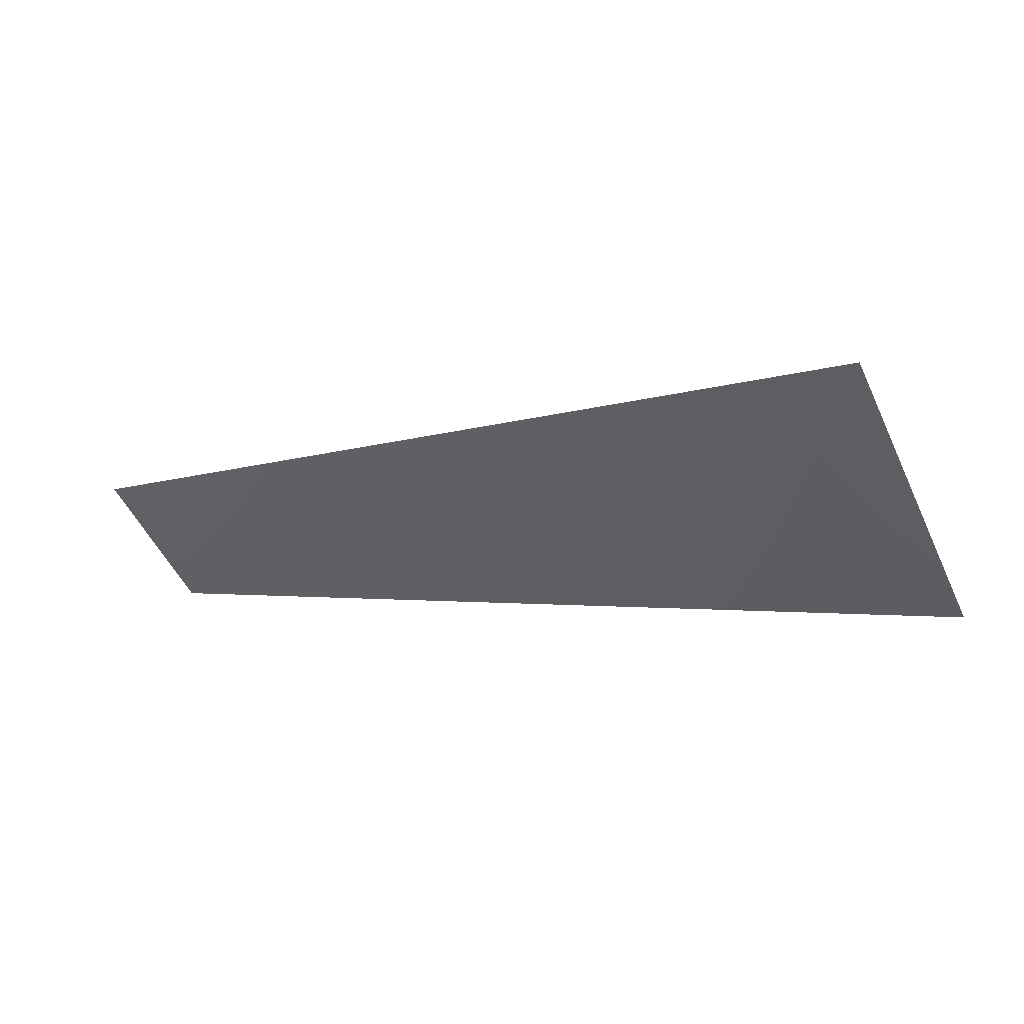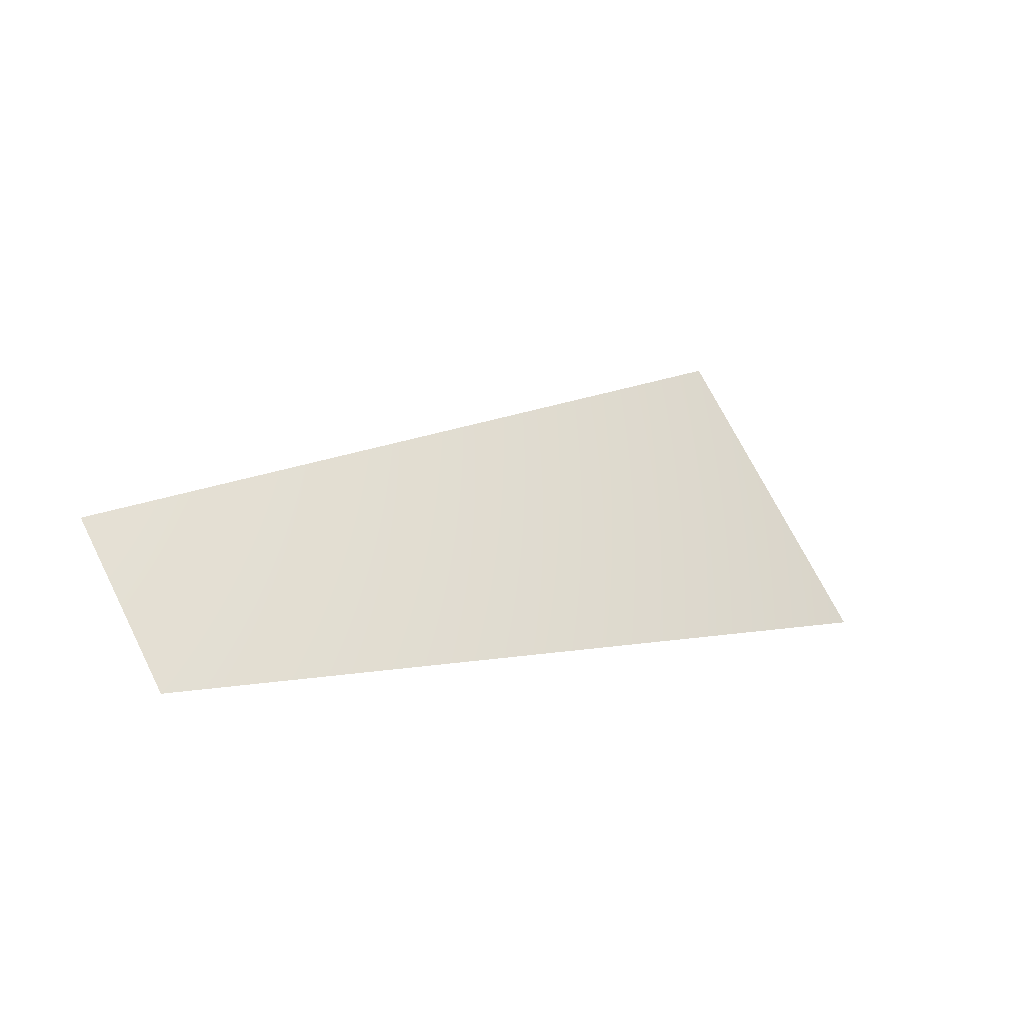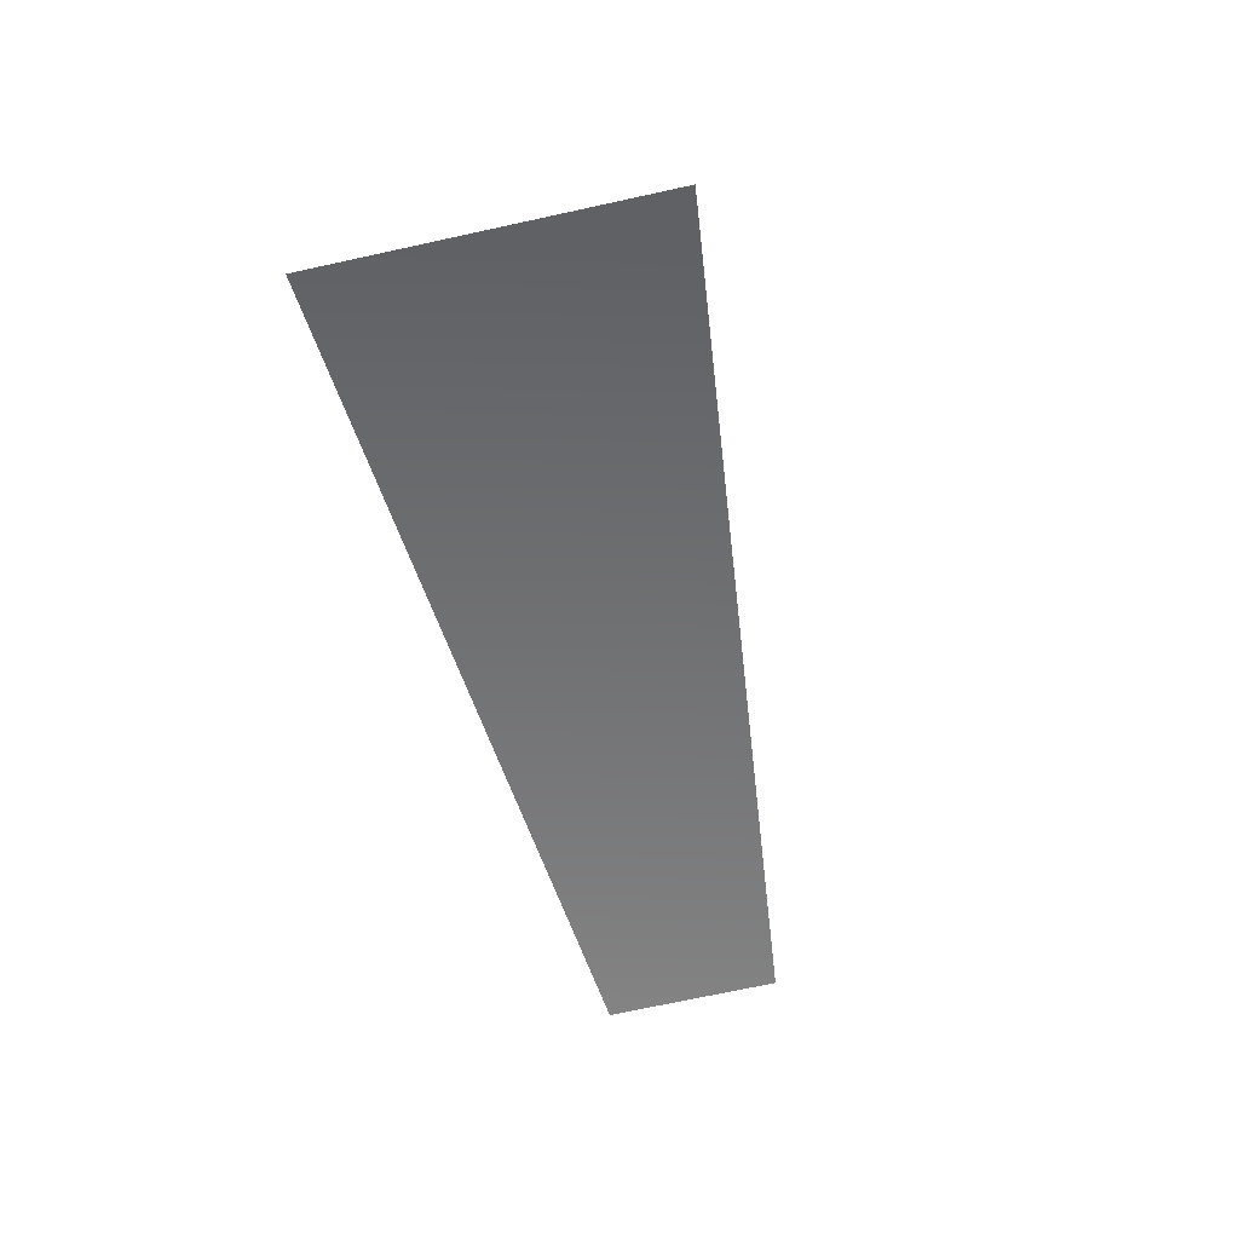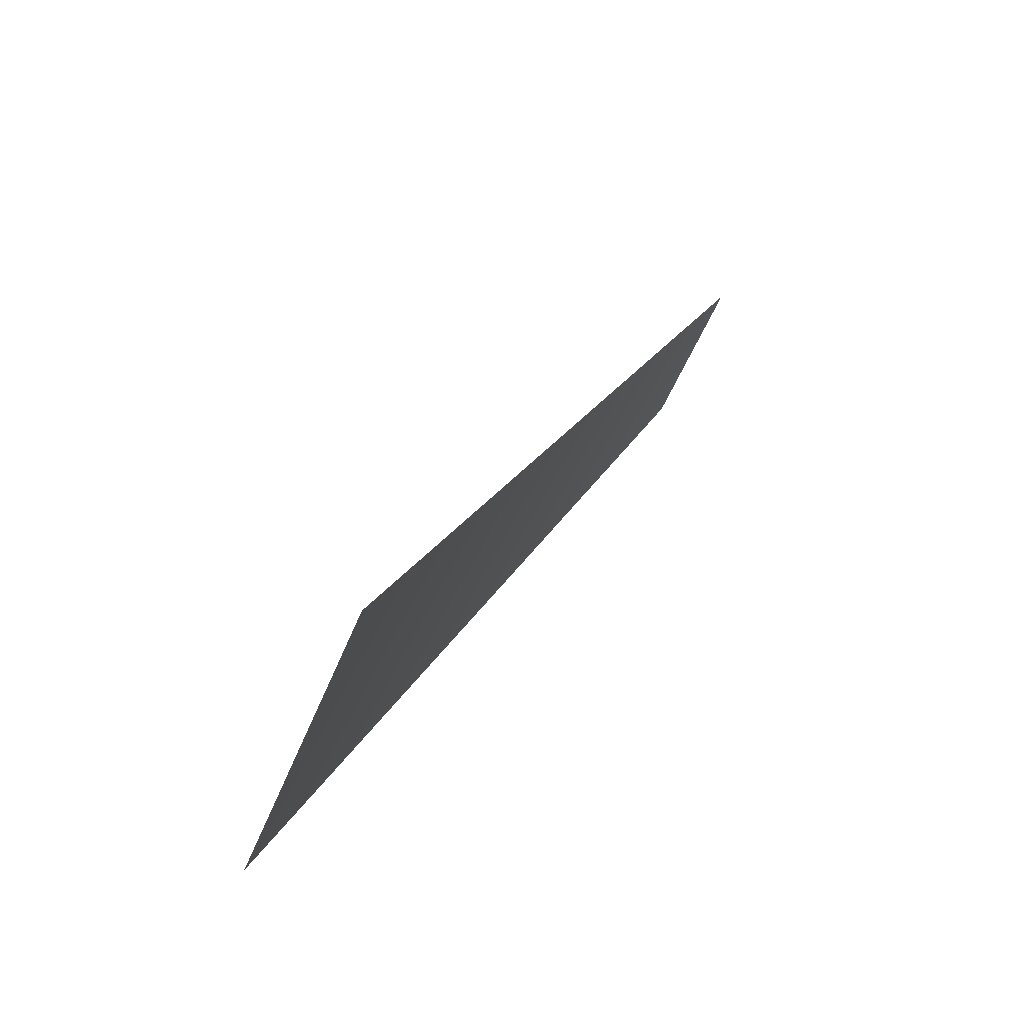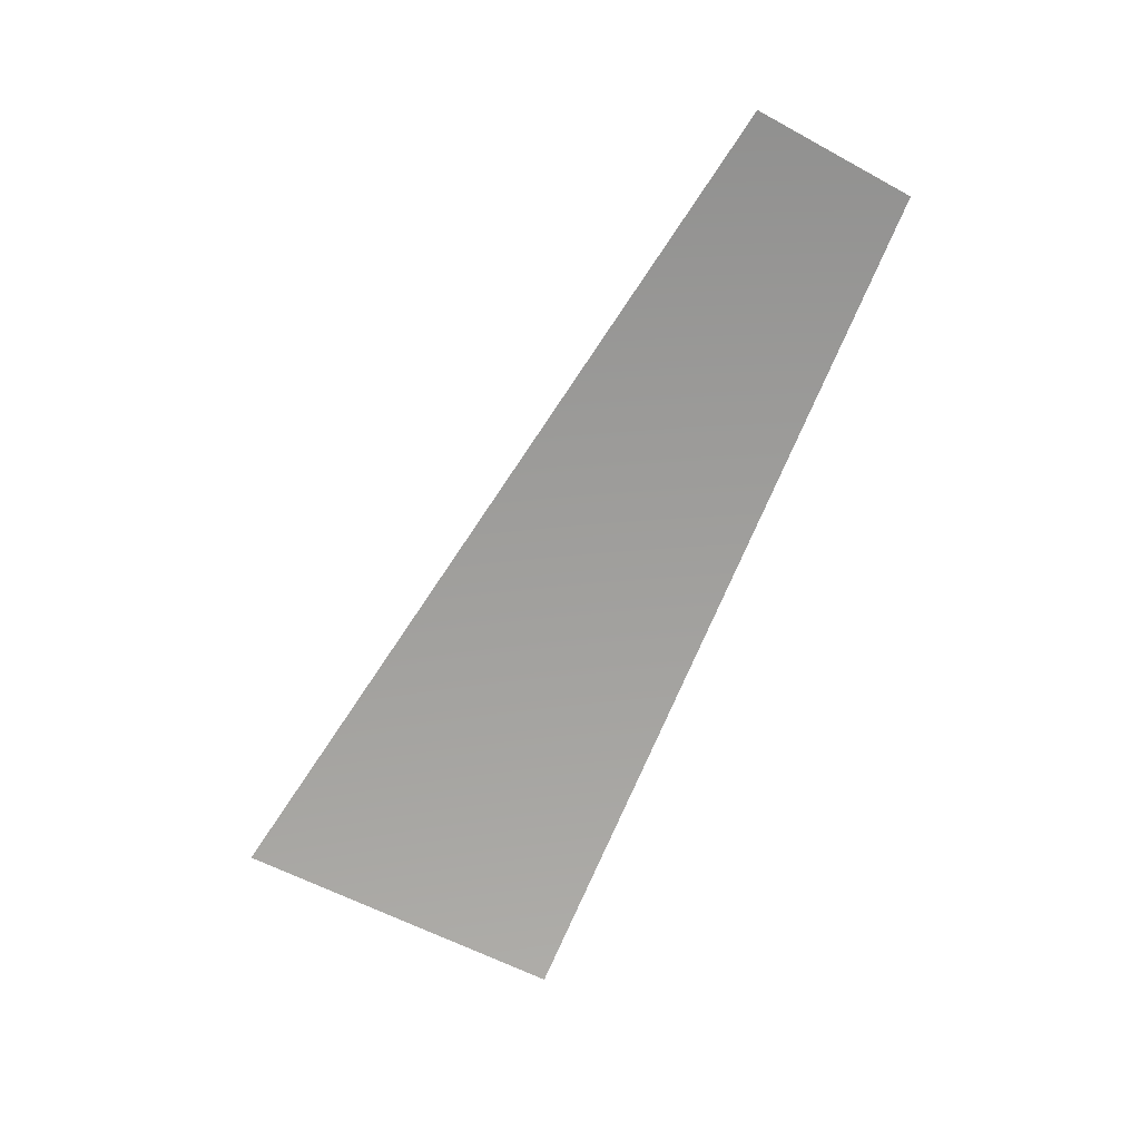
<metadata>
{"format":"obj","ext":"obj","renderer":"f3d","projection":"perspective","resolution":1024,"background":"white","views":[{"elev":58.6,"azim":-147.2,"up":"+Z"},{"elev":-30.3,"azim":160.9,"up":"+Z"},{"elev":-71.7,"azim":-49.6,"up":"+Y"},{"elev":59.4,"azim":-41.2,"up":"+Z"},{"elev":-56.1,"azim":88.1,"up":"+Y"}]}
</metadata>
<code>
v -2607 7568 1742
v -2896 7568 1200
v -1477 8035 611.6
v -1329 8035 887.9
f 1 2 3
f 1 3 4

</code>
